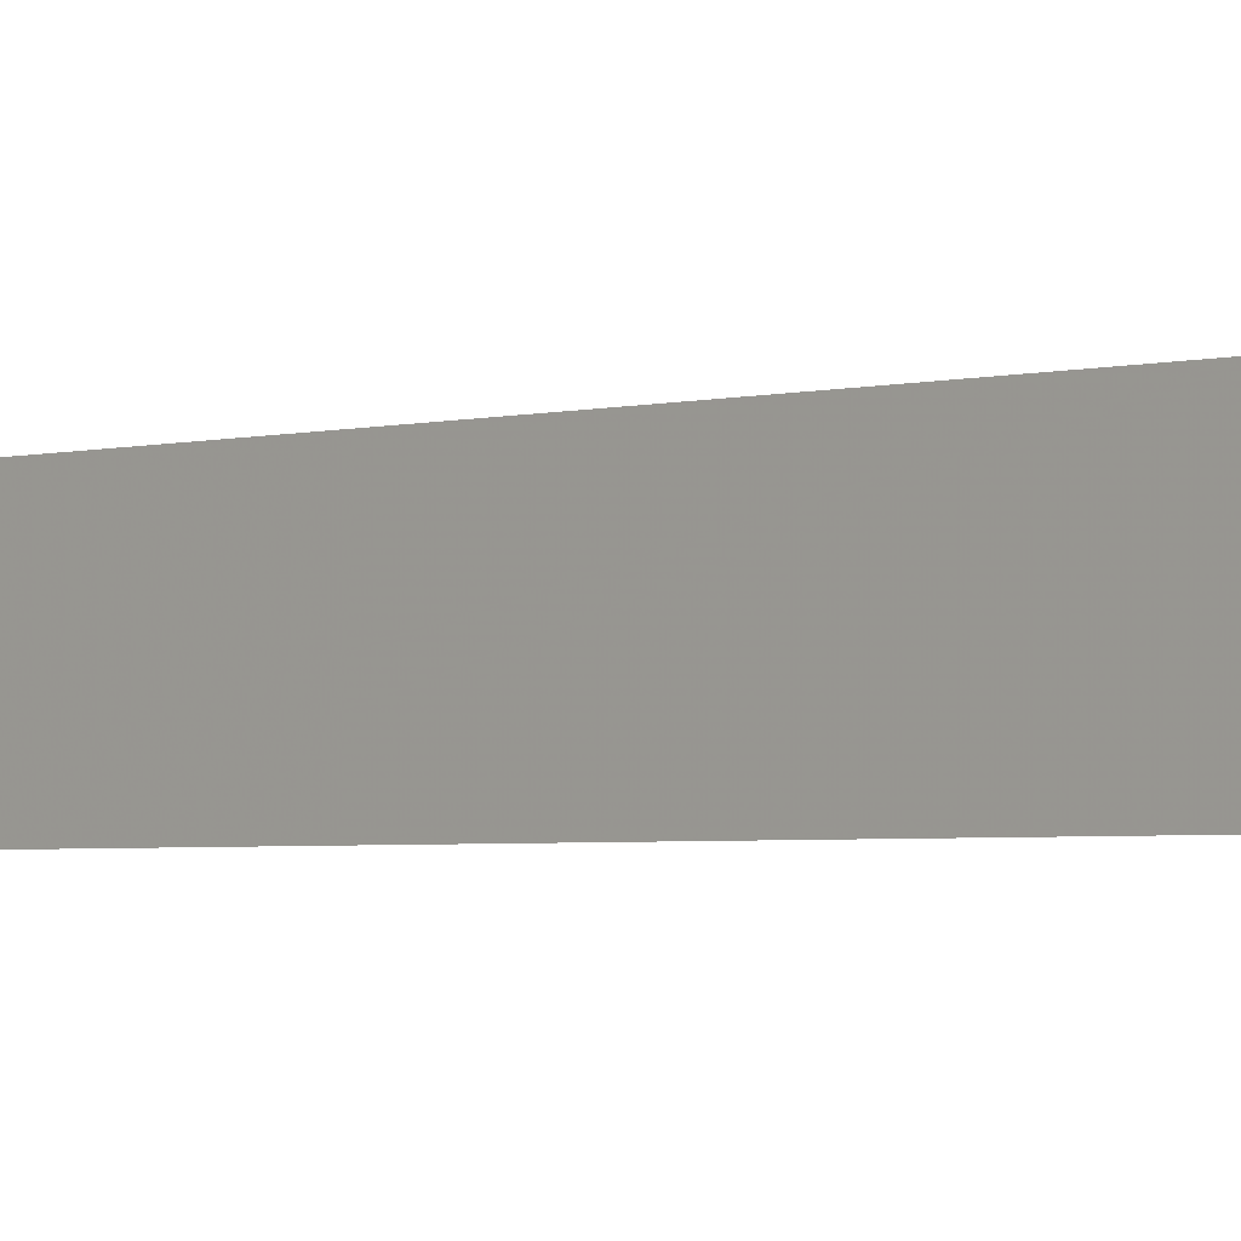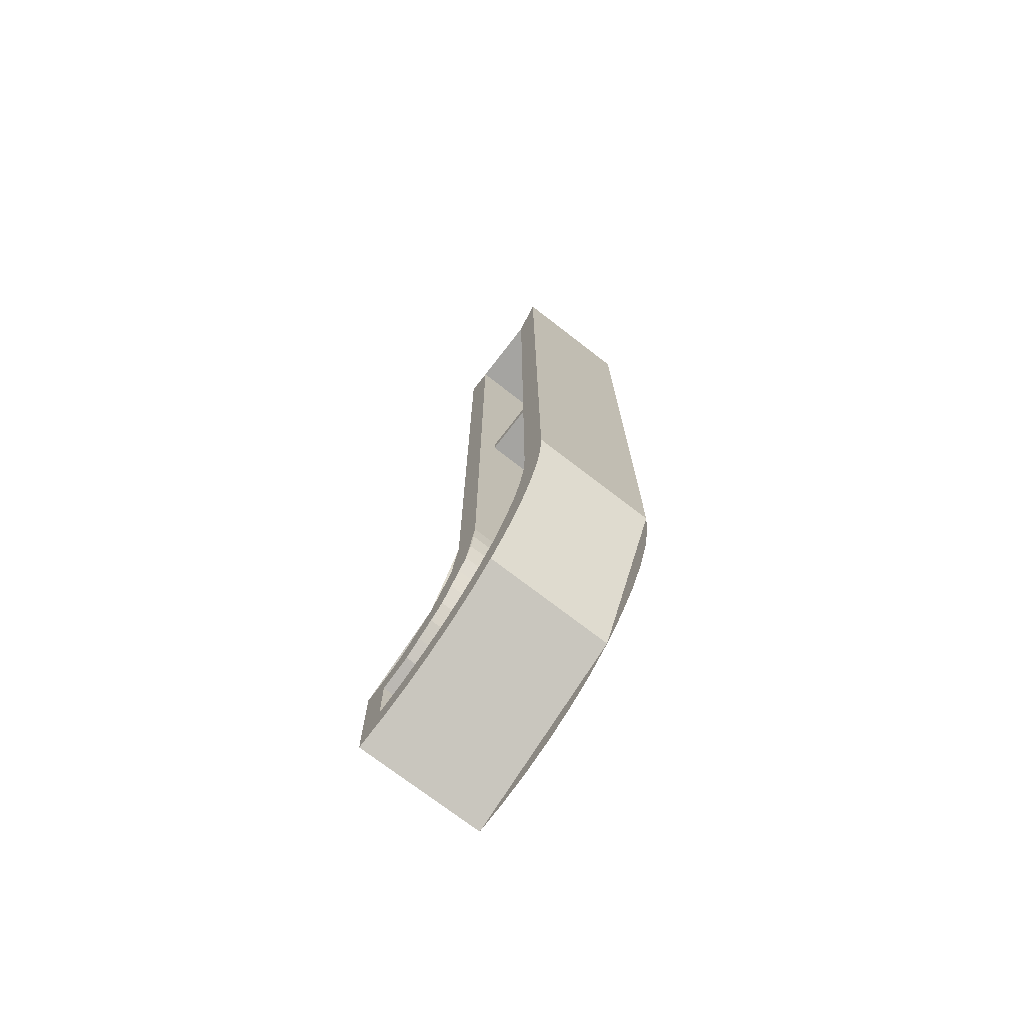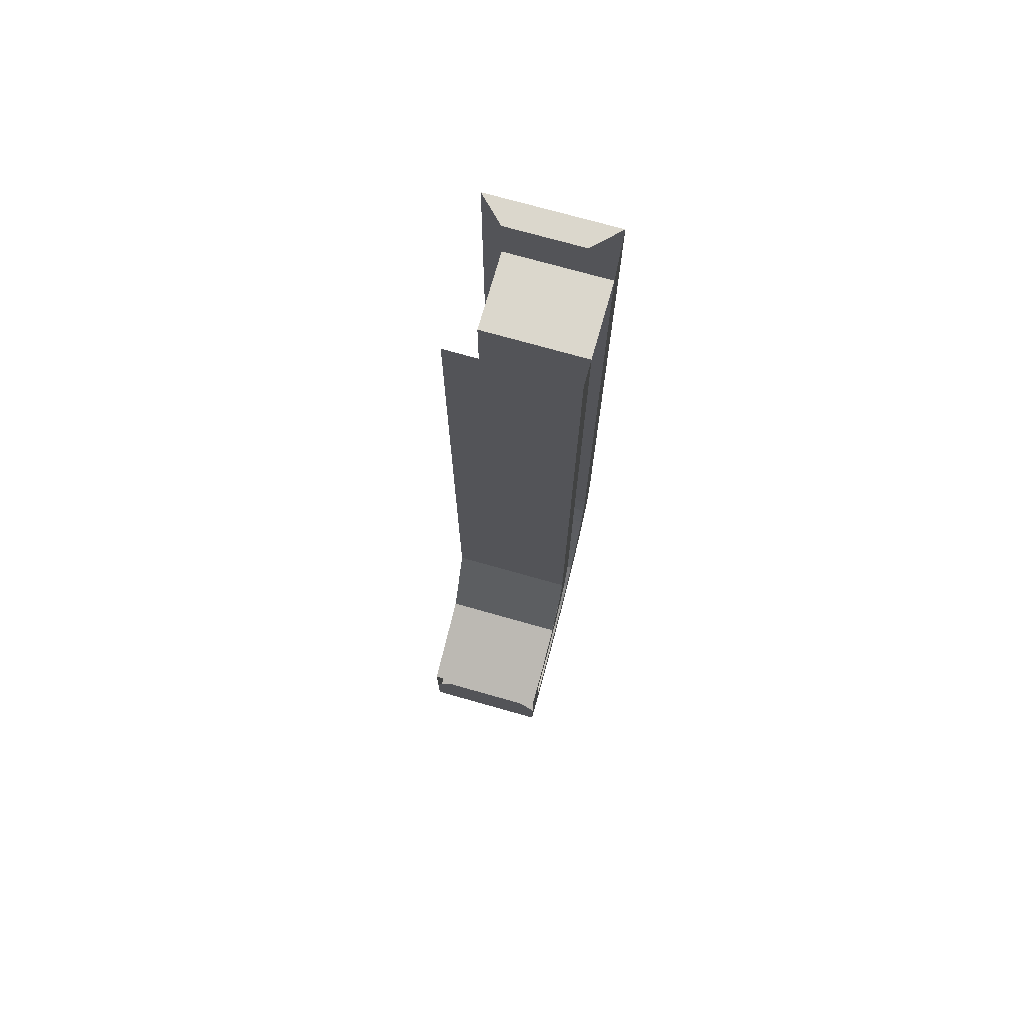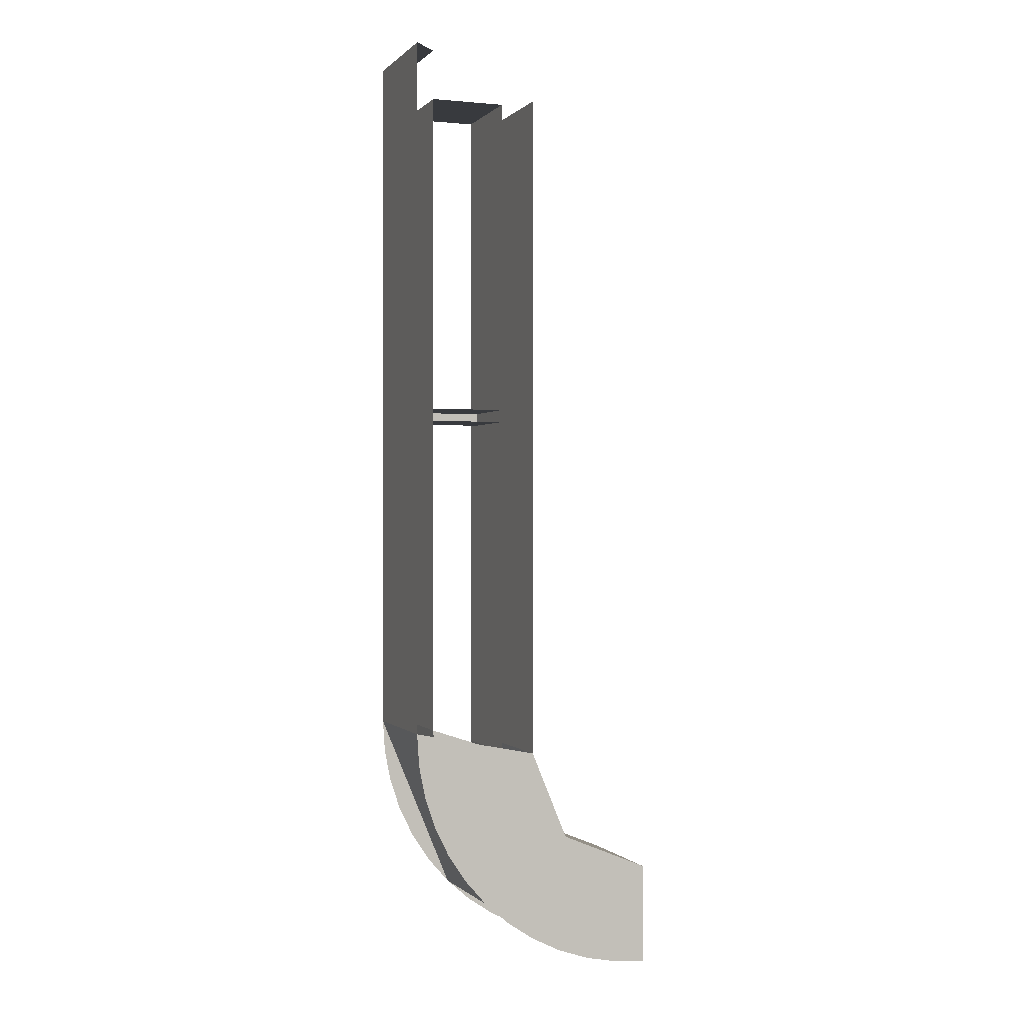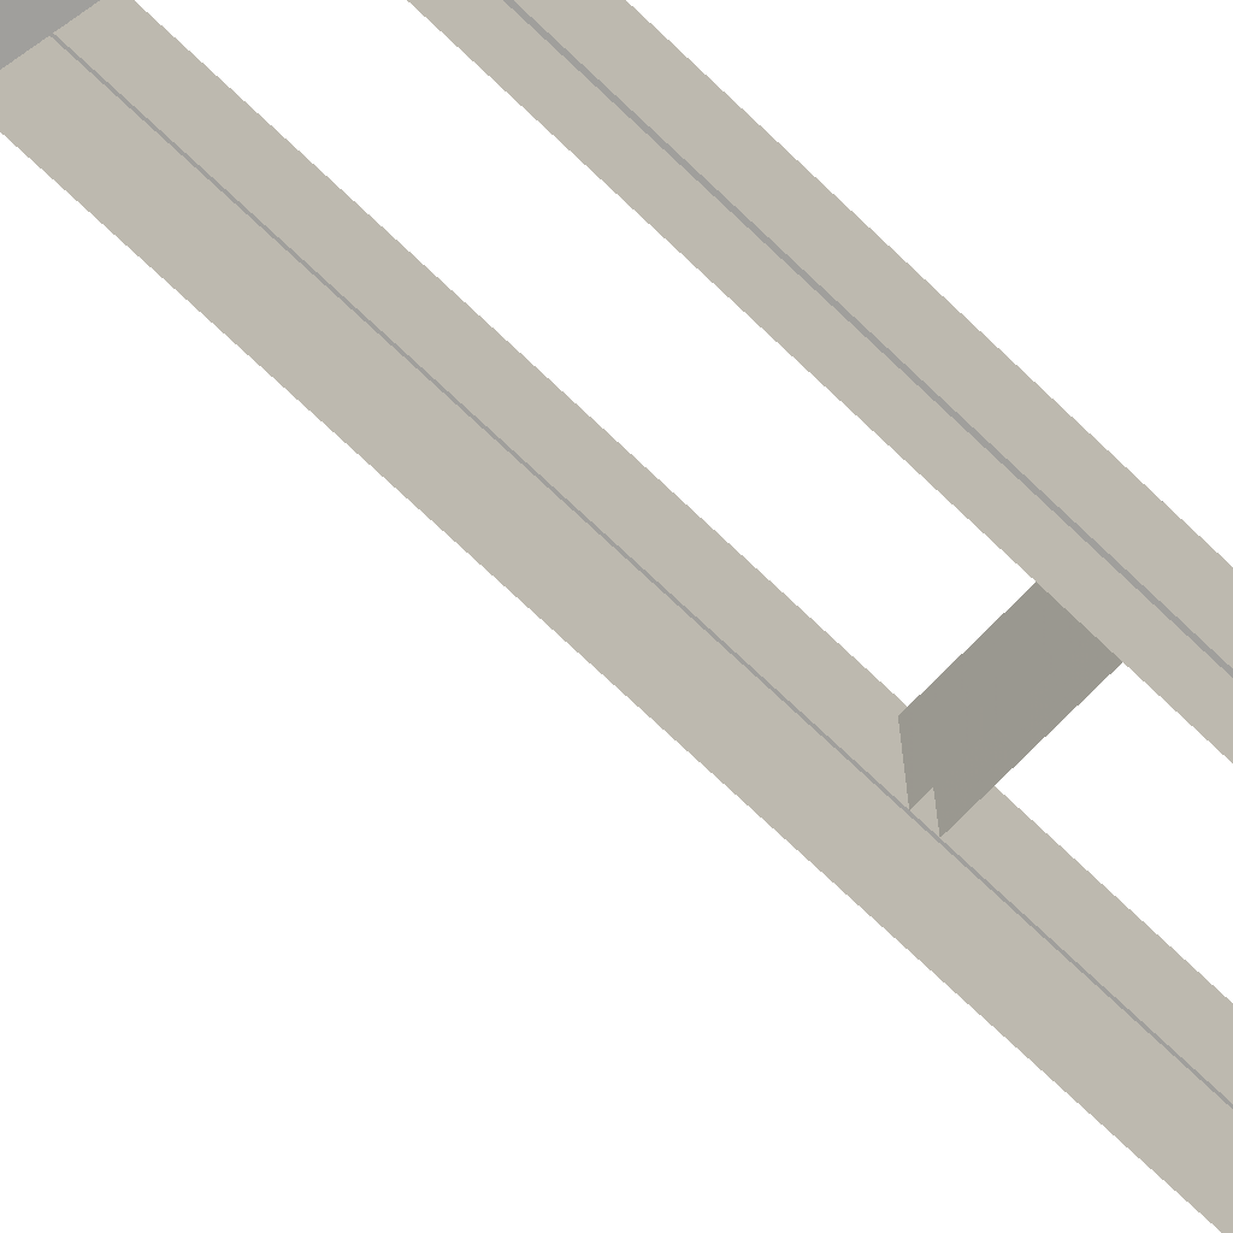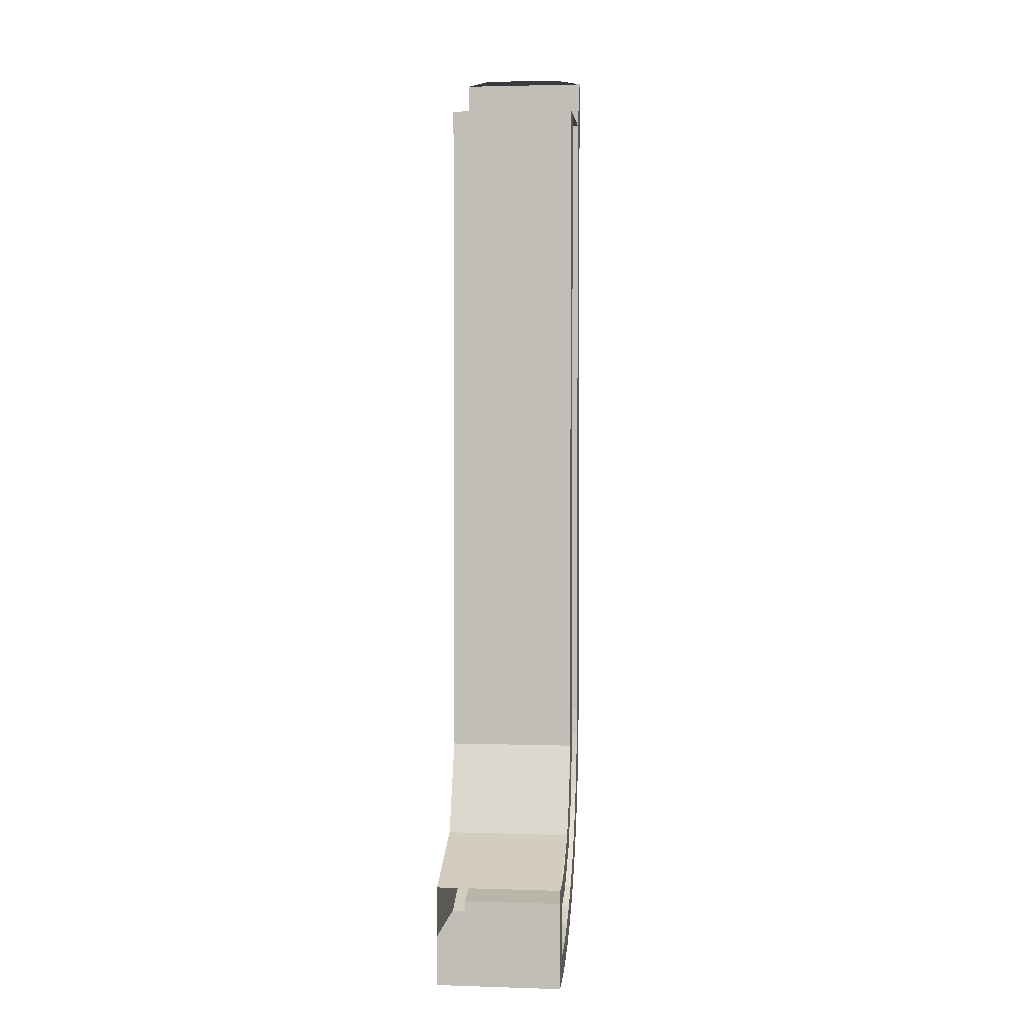
<metadata>
{"format":"obj","ext":"obj","renderer":"f3d","projection":"perspective","resolution":1024,"background":"white","views":[{"elev":-2.6,"azim":-43.7,"up":"+Z"},{"elev":-73.4,"azim":52.3,"up":"+Y"},{"elev":73.4,"azim":-74.2,"up":"+Y"},{"elev":-0.1,"azim":159.9,"up":"+Y"},{"elev":-71.2,"azim":46.3,"up":"+Z"},{"elev":2.5,"azim":-83.7,"up":"+Y"}]}
</metadata>
<code>
v 2.414 0.1858 -0.5
v 3 1.6 -0.5
v 3 1.6 0.5
v 2.414 0.1858 0.5
v 1 -0.4 -0.5
v 2.414 0.1858 -0.5
v 2.414 0.1858 0.5
v 1 -0.4 0.5
v 1.707 0.6929 -0.5
v 2 1.4 -0.5
v 2 1.4 0.5
v 1.707 0.6929 0.5
v 1 0.4 -0.5
v 1.707 0.6929 -0.5
v 1.707 0.6929 0.5
v 1 0.4 0.5
v 1 0 0.5
v 1 0.21 0.375
v 1 0.21 -0.375
v 1 0 -0.5
v 2.414 0.1858 -0.5
v 3 1.6 -0.5
v 2.983 1.339 -0.5
v 2.587 0.3824 -0.5
v 2.587 0.3824 -0.5
v 2.983 1.339 -0.5
v 2.932 1.082 -0.5
v 2.732 0.6 -0.5
v 2.732 0.6 -0.5
v 2.932 1.082 -0.5
v 2.848 0.8346 -0.5
v 2 0.4 -0.5
v 1.707 0.6929 -0.5
v 2 1.4 -0.5
v 2 0.4 -0.5
v 1 0.4 -0.5
v 1.707 0.6929 -0.5
v 2.414 0.1858 -0.5
v 1 -0.4 -0.5
v 1.261 -0.3828 -0.5
v 2.218 0.0132 -0.5
v 2.218 0.0132 -0.5
v 1.261 -0.3828 -0.5
v 1.518 -0.3318 -0.5
v 2 -0.132 -0.5
v 2 -0.132 -0.5
v 1.518 -0.3318 -0.5
v 1.765 -0.2478 -0.5
v 2.414 0.1858 -0.5
v 1 -0.4 -0.5
v 1 0 -0.5
v 2 0.4 -0.5
v 2 1.4 -0.5
v 3 1.6 -0.5
v 2.414 0.1858 -0.5
v 2 0.4 -0.5
v 1 0 -0.5
v 1 0.4 -0.5
v 2 0.4 -0.5
v 2.785 1.365 0.5
v 2.8 1.6 0.5
v 2.8 1.6 -0.3
v 2.785 1.365 -0.3
v 2.739 1.134 0.5
v 2.785 1.365 0.5
v 2.785 1.365 -0.3
v 2.739 1.134 -0.3
v 2.663 0.9111 0.5
v 2.739 1.134 0.5
v 2.739 1.134 -0.3
v 2.663 0.9111 -0.3
v 2.559 0.7 0.5
v 2.663 0.9111 0.5
v 2.663 0.9111 -0.3
v 2.559 0.7 -0.3
v 2.428 0.5042 0.5
v 2.559 0.7 0.5
v 2.559 0.7 -0.3
v 2.428 0.5042 -0.3
v 2.273 0.3272 0.5
v 2.428 0.5042 0.5
v 2.428 0.5042 -0.3
v 2.273 0.3272 -0.3
v 2.096 0.1719 0.5
v 2.273 0.3272 0.5
v 2.273 0.3272 -0.3
v 2.096 0.1719 -0.3
v 1.9 0.0412 0.5
v 2.096 0.1719 0.5
v 2.096 0.1719 -0.3
v 1.9 0.0412 -0.3
v 1.689 -0.06302 0.5
v 1.9 0.0412 0.5
v 1.9 0.0412 -0.3
v 1.689 -0.06302 -0.3
v 1.466 -0.1386 0.5
v 1.689 -0.06302 0.5
v 1.689 -0.06302 -0.3
v 1.466 -0.1386 -0.3
v 1.235 -0.1845 0.5
v 1.466 -0.1386 0.5
v 1.466 -0.1386 -0.3
v 1.235 -0.1845 -0.3
v 2.2 1.4 -0.3
v 2.19 1.243 -0.3
v 2.19 1.243 0.5
v 2.2 1.4 0.5
v 2.19 1.243 -0.3
v 2.159 1.089 -0.3
v 2.159 1.089 0.5
v 2.19 1.243 0.5
v 2.159 1.089 -0.3
v 2.109 0.9408 -0.3
v 2.109 0.9408 0.5
v 2.159 1.089 0.5
v 2.109 0.9408 -0.3
v 2.039 0.8 -0.3
v 2.039 0.8 0.5
v 2.109 0.9408 0.5
v 2.039 0.8 -0.3
v 1.952 0.6694 -0.3
v 1.952 0.6694 0.5
v 2.039 0.8 0.5
v 1.952 0.6694 -0.3
v 1.849 0.5515 -0.3
v 1.849 0.5515 0.5
v 1.952 0.6694 0.5
v 1.849 0.5515 -0.3
v 1.731 0.4479 -0.3
v 1.731 0.4479 0.5
v 1.849 0.5515 0.5
v 1.731 0.4479 -0.3
v 1.6 0.3608 -0.3
v 1.6 0.3608 0.5
v 1.731 0.4479 0.5
v 1.6 0.3608 -0.3
v 1.459 0.2913 -0.3
v 1.459 0.2913 0.5
v 1.6 0.3608 0.5
v 1 -0.4 0.5
v 1 0 0.5
v 1 0 -0.5
v 1 -0.4 -0.5
v 1.2 0.24 -0.3
v 1.2 0.24 0.5
v 1.2 -0.1875 0.5
v 1.2 -0.1875 -0.3
v 1.235 -0.1845 -0.3
v 1.2 -0.1875 -0.3
v 1.2 -0.1875 0.5
v 1.235 -0.1845 0.5
v 1.2 0.24 -0.3
v 1.459 0.2913 -0.3
v 1.459 0.2913 0.5
v 1.2 0.24 0.5
v 1 0 0.5
v 1.2 -0.1875 0.5
v 1.2 0.24 0.5
v 1 0.4 0.5
v 1.2 -0.1875 0.5
v 1 0 0.5
v 1 -0.4 0.5
v 2 1.4 0.5
v 2.2 1.4 0.5
v 2.109 0.9408 0.5
v 1.924 1.017 0.5
v 1.924 1.017 0.5
v 2.109 0.9408 0.5
v 1.849 0.5515 0.5
v 1.707 0.6929 0.5
v 1.707 0.6929 0.5
v 1.849 0.5515 0.5
v 1.459 0.2913 0.5
v 1.383 0.4761 0.5
v 1.235 -0.1845 0.5
v 1.2 -0.1875 0.5
v 1 -0.4 0.5
v 1.261 -0.3828 0.5
v 3 1.6 0.5
v 2.983 1.339 0.5
v 2.785 1.365 0.5
v 2.8 1.6 0.5
v 2.983 1.339 0.5
v 2.932 1.082 0.5
v 2.739 1.134 0.5
v 2.785 1.365 0.5
v 2.932 1.082 0.5
v 2.848 0.8346 0.5
v 2.663 0.9111 0.5
v 2.739 1.134 0.5
v 2.848 0.8346 0.5
v 2.732 0.6 0.5
v 2.559 0.7 0.5
v 2.663 0.9111 0.5
v 2.732 0.6 0.5
v 2.587 0.3824 0.5
v 2.428 0.5042 0.5
v 2.559 0.7 0.5
v 2.587 0.3824 0.5
v 2.414 0.1858 0.5
v 2.273 0.3272 0.5
v 2.428 0.5042 0.5
v 2.414 0.1858 0.5
v 2.218 0.0132 0.5
v 2.096 0.1719 0.5
v 2.273 0.3272 0.5
v 2.218 0.0132 0.5
v 2 -0.132 0.5
v 1.9 0.0412 0.5
v 2.096 0.1719 0.5
v 2 -0.132 0.5
v 1.765 -0.2478 0.5
v 1.689 -0.06302 0.5
v 1.9 0.0412 0.5
v 1.765 -0.2478 0.5
v 1.518 -0.3318 0.5
v 1.466 -0.1386 0.5
v 1.689 -0.06302 0.5
v 1.518 -0.3318 0.5
v 1.261 -0.3828 0.5
v 1.235 -0.1845 0.5
v 1.466 -0.1386 0.5
v 2.8 1.6 -0.3
v 2.785 1.365 -0.3
v 2.739 1.134 -0.3
v 2.8 1.6 -0.3
v 2.739 1.134 -0.3
v 2.663 0.9111 -0.3
v 2.8 1.6 -0.3
v 2.663 0.9111 -0.3
v 2.559 0.7 -0.3
v 2.8 1.6 -0.3
v 2.559 0.7 -0.3
v 2.428 0.5042 -0.3
v 2.8 1.6 -0.3
v 2.428 0.5042 -0.3
v 2.273 0.3272 -0.3
v 2.8 1.6 -0.3
v 2.273 0.3272 -0.3
v 2.096 0.1719 -0.3
v 2.8 1.6 -0.3
v 2.096 0.1719 -0.3
v 1.9 0.0412 -0.3
v 2.8 1.6 -0.3
v 1.9 0.0412 -0.3
v 1.689 -0.06302 -0.3
v 2.8 1.6 -0.3
v 1.689 -0.06302 -0.3
v 1.466 -0.1386 -0.3
v 2.8 1.6 -0.3
v 1.466 -0.1386 -0.3
v 1.235 -0.1845 -0.3
v 1.199 0.4 0.5
v 1.131 0.4086 0.5
v 1 0.4 0.5
v 1.259 0.4341 0.5
v 1.131 0.4086 0.5
v 1.199 0.4 0.5
v 1.383 0.4761 0.5
v 1.259 0.4341 0.5
v 1.199 0.4 0.5
v 2.2 1.4 -0.3
v 1.459 0.2913 -0.3
v 1.235 -0.1845 -0.3
v 2.8 1.6 -0.3
v 1.459 0.2913 -0.3
v 1.2 0.24 -0.3
v 1.2 -0.1875 -0.3
v 1.235 -0.1845 -0.3
v 1.383 0.4761 0.5
v 1.199 0.4 0.5
v 1.2 0.24 0.5
v 1.459 0.2913 0.5
v 1.199 0.4 0.5
v 1 0.4 0.5
v 1.2 0.24 0.5
v 2.2 1.4 0.5
v 2.2 1.4 -0.3
v 2.2 6.8 -0.3
v 2.2 6.8 0.5
v 2.8 6.8 -0.3
v 2.8 1.6 -0.3
v 2.8 1.6 0.5
v 2.8 6.8 0.5
v 2.2 6.8 0.5
v 2.2 6.8 -0.3
v 2.8 6.8 -0.3
v 2.8 6.8 0.5
v 2 6.8 -0.5
v 2 1.4 -0.5
v 2 1.4 0.5
v 2 6.8 0.5
v 3 1.6 0.5
v 3 1.6 -0.5
v 3 7.2 -0.5
v 3 7.2 0.5
v 2.2 6.8 0.5
v 2 6.8 0.5
v 2 1.4 0.5
v 2.2 1.4 0.5
v 2.8 6.8 0.5
v 2.8 1.6 0.5
v 3 1.6 0.5
v 3 7.2 0.5
v 2.2 4.25 0.35
v 2.2 4.15 0.35
v 2.8 4.15 0.35
v 2.8 4.25 0.35
v 2.2 4.15 0.35
v 2.2 4.15 -0.3
v 2.8 4.15 -0.3
v 2.8 4.15 0.35
v 2.8 4.25 0.35
v 2.8 4.25 -0.3
v 2.2 4.25 -0.3
v 2.2 4.25 0.35
v 2.753 1.052 0.35
v 2.143 1.21 0.35
v 2.118 1.113 0.35
v 2.728 0.9556 0.35
v 2.118 1.113 0.35
v 2.118 1.113 -0.3
v 2.728 0.9556 -0.3
v 2.728 0.9556 0.35
v 2.753 1.052 0.35
v 2.753 1.052 -0.3
v 2.143 1.21 -0.3
v 2.143 1.21 0.35
v 2.8 7.2 -0.3
v 2.8 7.2 0.3
v 3 7.2 0.5
v 3 7.2 -0.5
g mesh7217235
f 1 2 3
f 3 4 1
f 5 6 7
f 7 8 5
g mesh7217241
f 9 11 10
f 11 9 12
f 13 15 14
f 15 13 16
f 17 18 19
f 19 20 17
g mesh7217245
f 21 22 23
f 23 24 21
f 25 26 27
f 27 28 25
f 29 30 31
g mesh7217247
f 32 33 34
f 35 36 37
g mesh7217249
f 38 40 39
f 40 38 41
f 42 44 43
f 44 42 45
f 46 48 47
f 49 50 51
f 51 52 49
f 53 54 55
f 55 56 53
f 57 58 59
g mesh7217254
f 60 61 62
f 62 63 60
f 64 65 66
f 66 67 64
f 68 69 70
f 70 71 68
f 72 73 74
f 74 75 72
f 76 77 78
f 78 79 76
f 80 81 82
f 82 83 80
f 84 85 86
f 86 87 84
f 88 89 90
f 90 91 88
f 92 93 94
f 94 95 92
f 96 97 98
f 98 99 96
f 100 101 102
f 102 103 100
g mesh7217260
f 104 106 105
f 106 104 107
f 108 110 109
f 110 108 111
f 112 114 113
f 114 112 115
f 116 118 117
f 118 116 119
f 120 122 121
f 122 120 123
f 124 126 125
f 126 124 127
f 128 130 129
f 130 128 131
f 132 134 133
f 134 132 135
f 136 138 137
f 138 136 139
g mesh7217262
f 140 141 142
f 142 143 140
g mesh7217264
f 144 145 146
f 146 147 144
f 148 149 150
f 150 151 148
f 152 153 154
f 154 155 152
f 156 157 158
f 158 159 156
f 160 161 162
g mesh7217266
f 163 165 164
f 165 163 166
f 167 169 168
f 169 167 170
f 171 173 172
f 173 171 174
f 175 176 177
f 177 178 175
g mesh7217270
f 179 181 180
f 181 179 182
f 183 185 184
f 185 183 186
f 187 189 188
f 189 187 190
f 191 193 192
f 193 191 194
f 195 197 196
f 197 195 198
f 199 201 200
f 201 199 202
f 203 205 204
f 205 203 206
f 207 209 208
f 209 207 210
f 211 213 212
f 213 211 214
f 215 217 216
f 217 215 218
f 219 221 220
f 221 219 222
g mesh7217272
f 223 225 224
f 226 228 227
f 229 231 230
f 232 234 233
f 235 237 236
f 238 240 239
f 241 243 242
f 244 246 245
f 247 249 248
f 250 252 251
g mesh7217274
f 253 254 255
f 256 257 258
f 259 260 261
f 262 263 264
f 264 265 262
f 266 267 268
f 268 269 266
f 270 271 272
f 272 273 270
f 274 275 276
g mesh7217276
f 277 278 279
f 279 280 277
g mesh7217278
f 281 282 283
f 283 284 281
g mesh7217280
f 285 286 287
f 287 288 285
g mesh7217282
f 289 290 291
f 291 292 289
f 293 294 295
f 295 296 293
f 297 298 299
f 299 300 297
f 301 302 303
f 303 304 301
g mesh7217284
f 305 306 307
f 307 308 305
f 309 310 311
f 311 312 309
f 313 314 315
f 315 316 313
g mesh7217286
f 317 318 319
f 319 320 317
f 321 322 323
f 323 324 321
f 325 326 327
f 327 328 325
f 329 330 331
f 331 332 329

</code>
